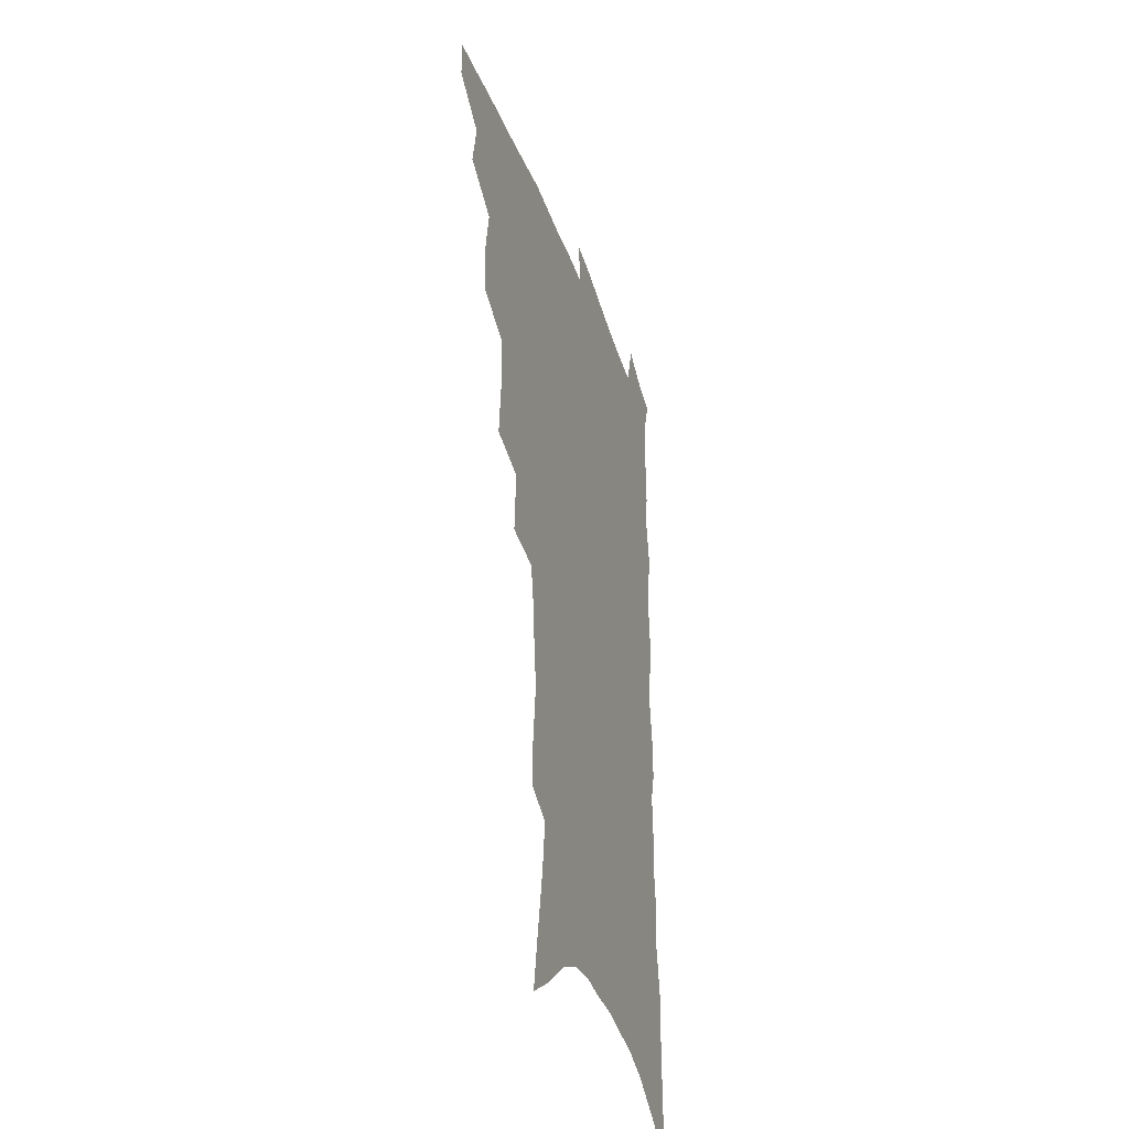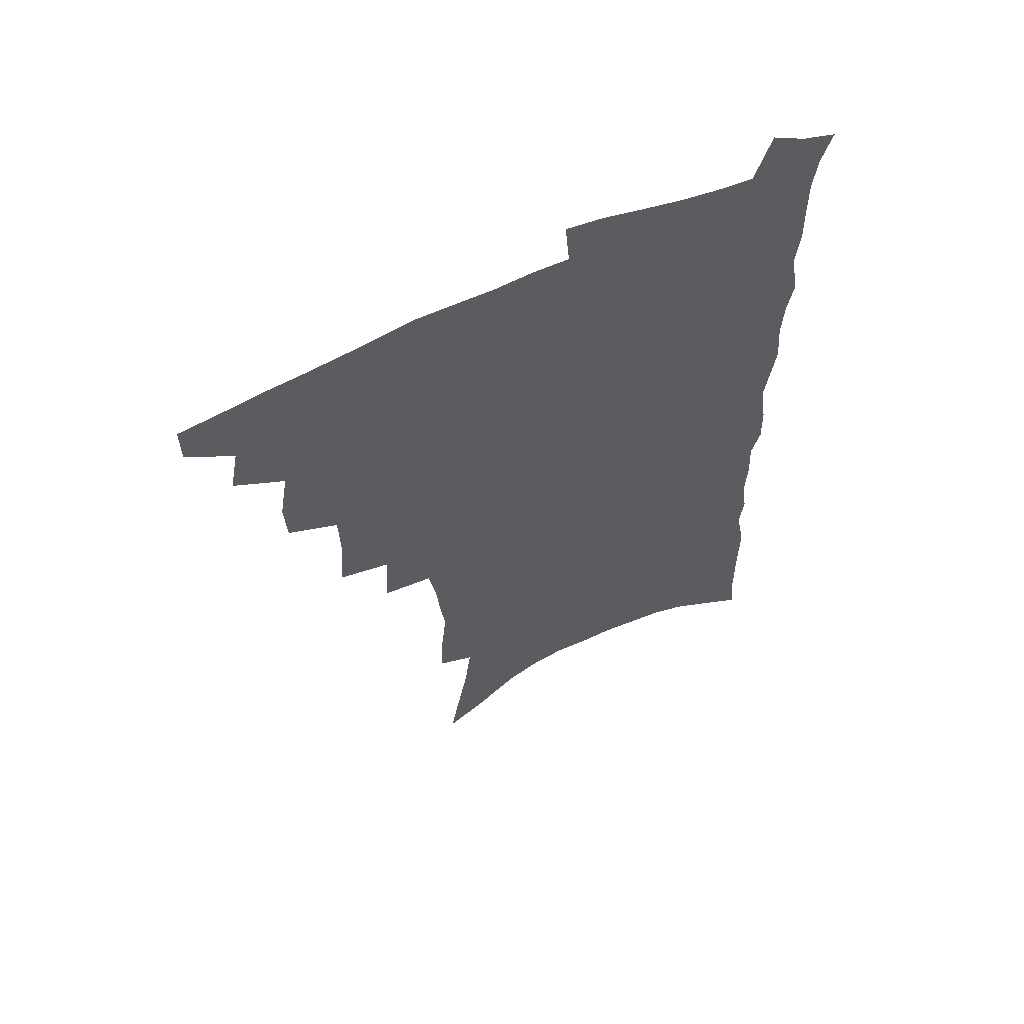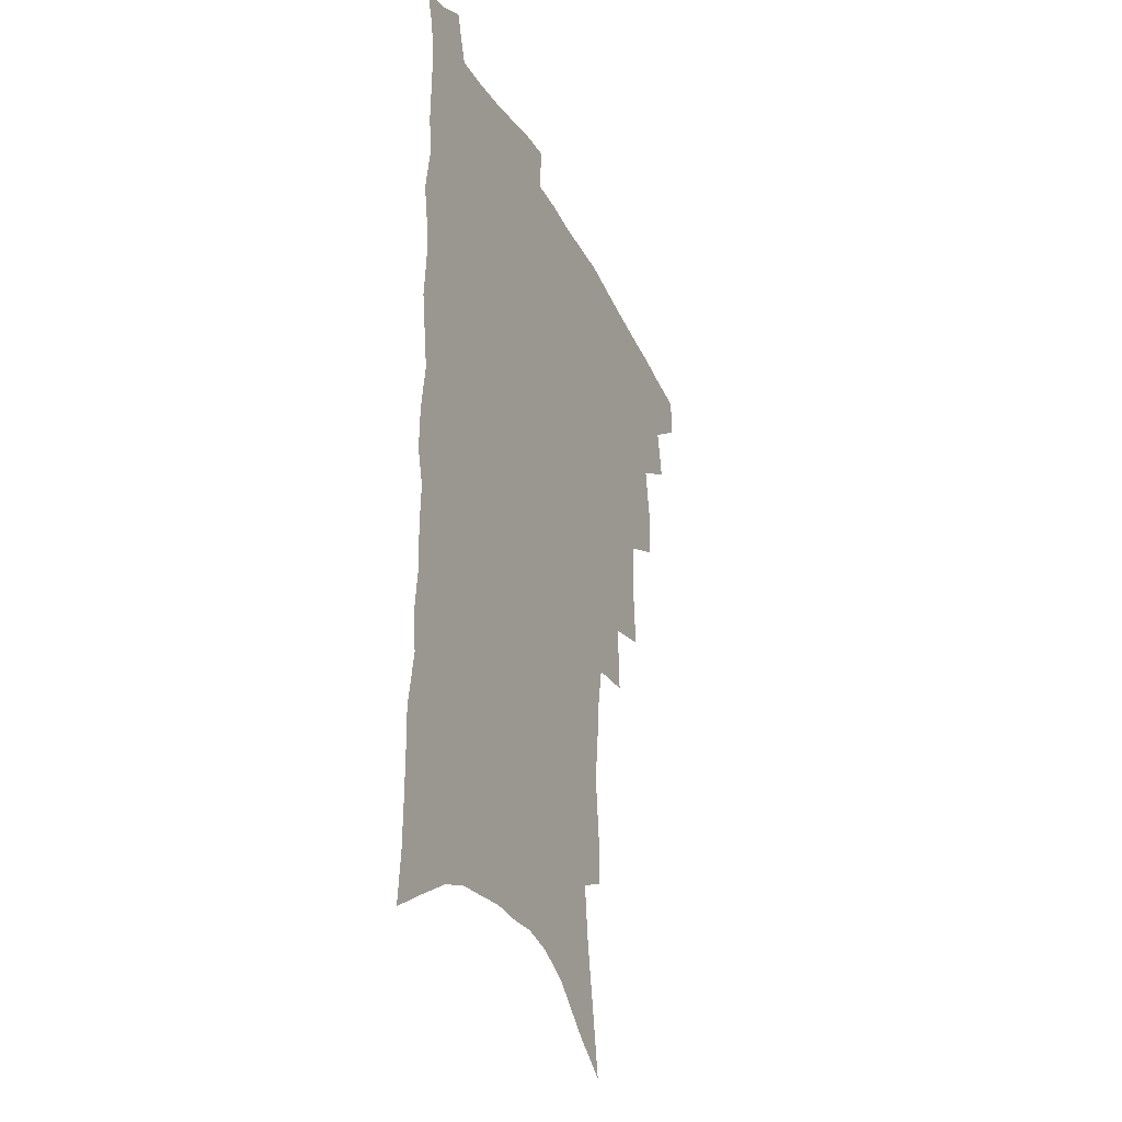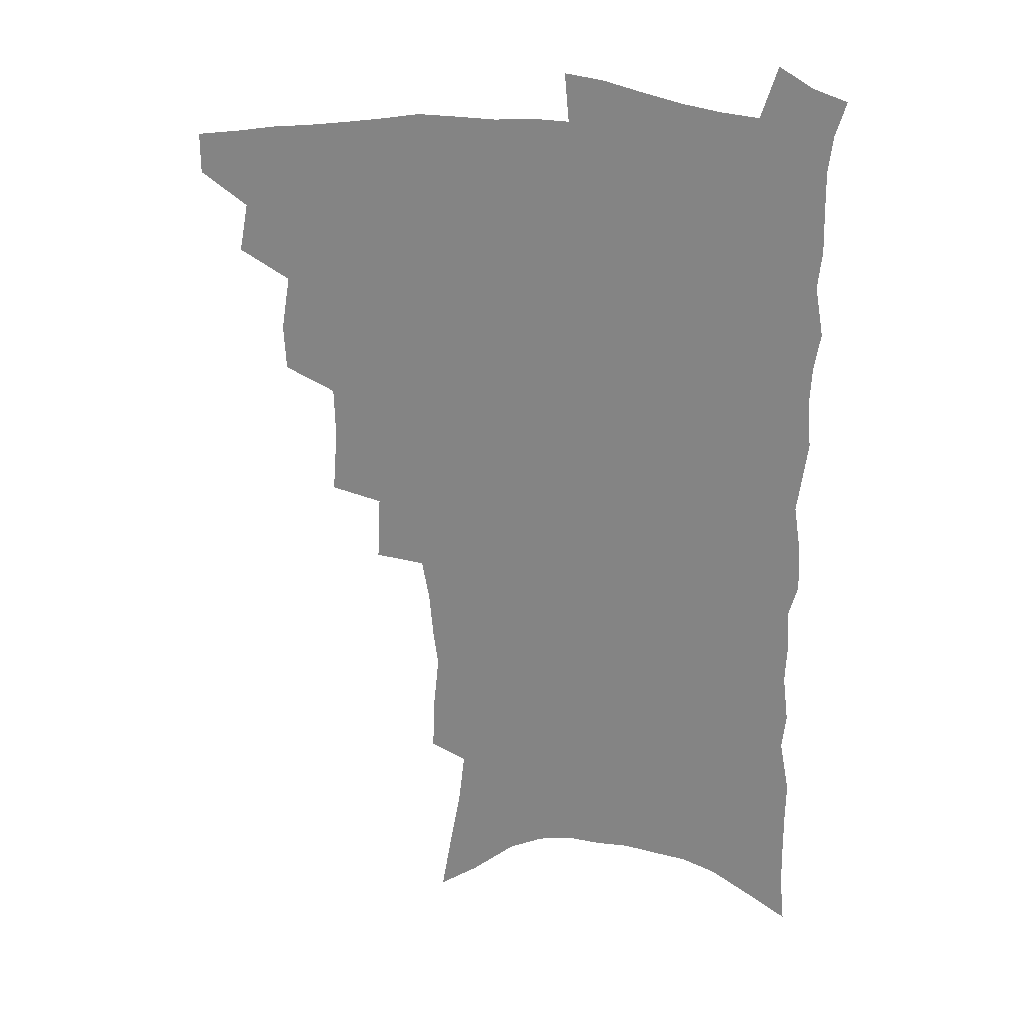
<metadata>
{"format":"obj","ext":"obj","renderer":"f3d","projection":"perspective","resolution":1024,"background":"white","views":[{"elev":-36.9,"azim":-72.3,"up":"+Y"},{"elev":61.4,"azim":-25.2,"up":"+Y"},{"elev":-31.3,"azim":113.4,"up":"+Y"},{"elev":26.3,"azim":11.7,"up":"+Y"}]}
</metadata>
<code>
v 468.4 486 0
v 468.3 501.5 0
v 482.8 454.6 0
v 486.3 473.4 0
v 485.6 488.8 0
v 484.3 503.7 0
v 499.8 405 0
v 498.8 422.4 0
v 502.2 443.5 0
v 502.9 460.5 0
v 503.3 476.2 0
v 501.2 491 0
v 498.9 506.2 0
v 517.8 352 0
v 519.6 376.6 0
v 519.1 396 0
v 520.7 416.7 0
v 520 432.8 0
v 520.5 449.6 0
v 521 465.1 0
v 518.7 478.6 0
v 516.8 492.8 0
v 514.2 507.8 0
v 536.2 322 0
v 537.3 347.4 0
v 536.6 367.6 0
v 536.4 387 0
v 536 404.5 0
v 534.7 419.3 0
v 534 434.5 0
v 534.8 451.4 0
v 534.6 466.4 0
v 533 480.5 0
v 531.1 494.8 0
v 528.8 509.8 0
v 558.6 230.3 0
v 559 248.2 0
v 561.4 272.2 0
v 559.5 286.7 0
v 558 304.1 0
v 555.2 319.9 0
v 553.3 338.7 0
v 552.2 357.3 0
v 551.1 374.7 0
v 551 393 0
v 549.9 407.8 0
v 549.3 423.2 0
v 550 439.7 0
v 549.2 453.7 0
v 549.1 468.2 0
v 547.1 482.4 0
v 545.5 496.6 0
v 543.2 512 0
v 561.9 156 0
v 565.8 179.4 0
v 570.1 203.8 0
v 572.4 224.2 0
v 572.8 242.3 0
v 573 260.7 0
v 572.7 278.6 0
v 572.2 297.4 0
v 570 312.3 0
v 568.7 330 0
v 566.4 345.2 0
v 566.1 364.1 0
v 565.4 381.3 0
v 563.7 395 0
v 564.4 412.2 0
v 564.4 427.8 0
v 563.8 441.9 0
v 563.9 456.5 0
v 562.5 469.8 0
v 562.1 483.4 0
v 560.2 497.7 0
v 557.5 514.5 0
v 577 166.3 0
v 579.3 186.8 0
v 585.5 216.3 0
v 586.1 234.9 0
v 586.2 252.9 0
v 584.7 266.8 0
v 584.4 285 0
v 584.2 305.5 0
v 583 321.3 0
v 581.3 336 0
v 580.2 353.1 0
v 578.8 367.9 0
v 578.9 386 0
v 578.5 401 0
v 577.3 414.2 0
v 577.9 430.5 0
v 577.6 444.3 0
v 577.1 457.6 0
v 576.3 470.7 0
v 576 484.2 0
v 574.4 498.8 0
v 572.6 514.4 0
v 593.7 180.3 0
v 597.2 204.9 0
v 597.6 222.1 0
v 597.8 239.9 0
v 597.7 258.2 0
v 596.9 274.7 0
v 596.3 291.5 0
v 595.2 306.6 0
v 594.8 327.3 0
v 593.2 339.3 0
v 592.5 356.7 0
v 591.6 372 0
v 591.1 386.7 0
v 591.2 403.3 0
v 590.6 416.8 0
v 590.5 430.9 0
v 590.6 445.1 0
v 590.3 458.2 0
v 590.1 471.6 0
v 589.6 485.1 0
v 588.5 499.4 0
v 587.6 514.1 0
v 607.3 186.6 0
v 609.1 208.2 0
v 609.7 227.6 0
v 609.4 244.5 0
v 608.7 259.6 0
v 607.7 274.3 0
v 607.6 294.7 0
v 607 312.6 0
v 606.1 327 0
v 605.1 342.7 0
v 604.7 360 0
v 604.1 374.9 0
v 603.6 389 0
v 603.5 404.3 0
v 603.6 419.1 0
v 603.5 432.4 0
v 603.6 445.9 0
v 603.6 458.8 0
v 603.7 471.9 0
v 603.8 485.1 0
v 603.3 498.8 0
v 601.7 515.3 0
v 620.1 188.9 0
v 621 211.2 0
v 621 229 0
v 620.7 246.2 0
v 620.4 264.9 0
v 619.7 282.1 0
v 618.9 294.5 0
v 618.2 315.8 0
v 617.5 329 0
v 616.9 345.8 0
v 616.4 360.6 0
v 616.1 374.9 0
v 615.9 391.2 0
v 615.8 405.6 0
v 615.8 419.7 0
v 616 432.9 0
v 616.1 445.7 0
v 616.5 458.8 0
v 617.4 472.3 0
v 617.4 484.9 0
v 617.1 498.6 0
v 616 514.9 0
v 614.3 533.4 0
v 632.8 187.9 0
v 632.7 210.7 0
v 632.4 232.9 0
v 632.2 247.7 0
v 631.5 266 0
v 631 280.7 0
v 630.2 298.3 0
v 629.6 314.1 0
v 629 330.1 0
v 628.3 346.9 0
v 628.2 359.9 0
v 628 375.9 0
v 627.8 390.8 0
v 627.8 405.2 0
v 627.9 419.1 0
v 628.5 434.3 0
v 628.9 446.2 0
v 629.3 458.7 0
v 630 471.9 0
v 630.4 484.7 0
v 630.7 498.1 0
v 630.2 513.7 0
v 628.8 531.4 0
v 645.7 188.2 0
v 644.6 211.8 0
v 644.6 228 0
v 643.8 245.8 0
v 642.7 265.3 0
v 642.2 281.1 0
v 641.4 298.7 0
v 640.7 315.1 0
v 640.8 328.3 0
v 640.1 345 0
v 639.8 360.7 0
v 639.9 374.8 0
v 639.8 389.7 0
v 639.9 404.1 0
v 639.9 419.7 0
v 640.6 432.5 0
v 641.2 445.2 0
v 641.9 458.1 0
v 642.6 471.5 0
v 643.4 484 0
v 644.2 497.1 0
v 645.6 509.8 0
v 644.1 527.6 0
v 658.7 186.3 0
v 657.2 207.8 0
v 655.9 228.4 0
v 655.7 243.3 0
v 654 264 0
v 654.1 278.1 0
v 652.5 298 0
v 652.2 313.1 0
v 652.2 327.3 0
v 651.7 343.4 0
v 651.4 358.9 0
v 652.3 372 0
v 652.1 387.4 0
v 652.8 400.7 0
v 652.2 417.3 0
v 652.8 430.7 0
v 654 443.1 0
v 654.5 457.2 0
v 655.1 470.5 0
v 656.3 483.1 0
v 657.5 496 0
v 658.5 509.1 0
v 659.1 524.2 0
v 671.4 184.7 0
v 669.8 204.6 0
v 668.4 224 0
v 667.5 241.4 0
v 666.7 258.5 0
v 665.7 276.1 0
v 664.4 294.2 0
v 663.7 310.3 0
v 664.4 323.9 0
v 663.7 340.6 0
v 664.6 353.9 0
v 664.6 369.1 0
v 664 385.5 0
v 665 398.7 0
v 664.3 415.4 0
v 665.5 428.2 0
v 666.3 441.8 0
v 667.6 454.7 0
v 668 468.6 0
v 668.9 482.2 0
v 670.7 494.8 0
v 672.1 508.2 0
v 673.7 521.8 0
v 684.8 179.9 0
v 683.8 197.9 0
v 682.1 217.3 0
v 680.1 237 0
v 678.9 254.7 0
v 678.4 271.1 0
v 677.2 288.6 0
v 677.9 302.6 0
v 676.1 321.2 0
v 677.1 334.9 0
v 676.6 350.9 0
v 677.5 364.8 0
v 676.9 381.2 0
v 678 394.9 0
v 678.2 409.9 0
v 678.8 424.4 0
v 679.1 439 0
v 680.9 452 0
v 680.6 467.5 0
v 682.2 480.2 0
v 683.6 493.3 0
v 685.9 506.5 0
v 687.9 520.4 0
v 694.2 540.1 0
v 700.4 170.4 0
v 698.7 189.5 0
v 697.5 207.7 0
v 696.3 225.7 0
v 693.3 246.3 0
v 692.9 262.6 0
v 691.7 280.1 0
v 690.8 296.8 0
v 691.2 311.9 0
v 691.9 326.6 0
v 693 340.9 0
v 691.6 358.2 0
v 692 373.2 0
v 693.7 386.8 0
v 693.2 403 0
v 694.8 417 0
v 693.2 434.1 0
v 696 446.9 0
v 694.4 463.8 0
v 695.2 477.7 0
v 697.5 490.7 0
v 699.6 504.2 0
v 701.3 517.8 0
v 706.8 532.6 0
v 716.5 160.3 0
v 714.8 179.4 0
v 714.5 195.9 0
v 714.4 212.2 0
v 714.7 228.2 0
v 711 249.1 0
v 712.5 263 0
v 710.4 281.4 0
v 711.1 296.3 0
v 710.3 313 0
v 713.7 325.2 0
v 713.2 341.9 0
v 710.5 361.1 0
v 712.4 375 0
v 714.4 389.3 0
v 713 407 0
v 713.8 422.4 0
v 716.2 436.3 0
v 713 455.4 0
v 714.6 469.9 0
v 714.2 485.5 0
v 714.1 501.3 0
v 715.8 515.1 0
v 719.9 528.2 0
f 4 5 1
f 1 5 2
f 5 6 2
f 9 10 3
f 3 10 4
f 10 11 4
f 4 11 5
f 11 12 5
f 5 12 6
f 12 13 6
f 16 17 7
f 7 17 8
f 17 18 8
f 8 18 9
f 18 19 9
f 9 19 10
f 19 20 10
f 10 20 11
f 20 21 11
f 11 21 12
f 21 22 12
f 12 22 13
f 22 23 13
f 25 26 14
f 14 26 15
f 26 27 15
f 15 27 16
f 27 28 16
f 16 28 17
f 28 29 17
f 17 29 18
f 29 30 18
f 18 30 19
f 30 31 19
f 19 31 20
f 31 32 20
f 20 32 21
f 32 33 21
f 21 33 22
f 33 34 22
f 22 34 23
f 34 35 23
f 41 42 24
f 24 42 25
f 42 43 25
f 25 43 26
f 43 44 26
f 26 44 27
f 44 45 27
f 27 45 28
f 45 46 28
f 28 46 29
f 46 47 29
f 29 47 30
f 47 48 30
f 30 48 31
f 48 49 31
f 31 49 32
f 49 50 32
f 32 50 33
f 50 51 33
f 33 51 34
f 51 52 34
f 34 52 35
f 52 53 35
f 57 58 36
f 36 58 37
f 58 59 37
f 37 59 38
f 59 60 38
f 38 60 39
f 60 61 39
f 39 61 40
f 61 62 40
f 40 62 41
f 62 63 41
f 41 63 42
f 63 64 42
f 42 64 43
f 64 65 43
f 43 65 44
f 65 66 44
f 44 66 45
f 66 67 45
f 45 67 46
f 67 68 46
f 46 68 47
f 68 69 47
f 47 69 48
f 69 70 48
f 48 70 49
f 70 71 49
f 49 71 50
f 71 72 50
f 50 72 51
f 72 73 51
f 51 73 52
f 73 74 52
f 52 74 53
f 74 75 53
f 54 76 55
f 76 77 55
f 55 77 56
f 77 78 56
f 56 78 57
f 78 79 57
f 57 79 58
f 79 80 58
f 58 80 59
f 80 81 59
f 59 81 60
f 81 82 60
f 60 82 61
f 82 83 61
f 61 83 62
f 83 84 62
f 62 84 63
f 84 85 63
f 63 85 64
f 85 86 64
f 64 86 65
f 86 87 65
f 65 87 66
f 87 88 66
f 66 88 67
f 88 89 67
f 67 89 68
f 89 90 68
f 68 90 69
f 90 91 69
f 69 91 70
f 91 92 70
f 70 92 71
f 92 93 71
f 71 93 72
f 93 94 72
f 72 94 73
f 94 95 73
f 73 95 74
f 95 96 74
f 74 96 75
f 96 97 75
f 76 98 77
f 98 99 77
f 77 99 78
f 99 100 78
f 78 100 79
f 100 101 79
f 79 101 80
f 101 102 80
f 80 102 81
f 102 103 81
f 81 103 82
f 103 104 82
f 82 104 83
f 104 105 83
f 83 105 84
f 105 106 84
f 84 106 85
f 106 107 85
f 85 107 86
f 107 108 86
f 86 108 87
f 108 109 87
f 87 109 88
f 109 110 88
f 88 110 89
f 110 111 89
f 89 111 90
f 111 112 90
f 90 112 91
f 112 113 91
f 91 113 92
f 113 114 92
f 92 114 93
f 114 115 93
f 93 115 94
f 115 116 94
f 94 116 95
f 116 117 95
f 95 117 96
f 117 118 96
f 96 118 97
f 118 119 97
f 98 120 99
f 120 121 99
f 99 121 100
f 121 122 100
f 100 122 101
f 122 123 101
f 101 123 102
f 123 124 102
f 102 124 103
f 124 125 103
f 103 125 104
f 125 126 104
f 104 126 105
f 126 127 105
f 105 127 106
f 127 128 106
f 106 128 107
f 128 129 107
f 107 129 108
f 129 130 108
f 108 130 109
f 130 131 109
f 109 131 110
f 131 132 110
f 110 132 111
f 132 133 111
f 111 133 112
f 133 134 112
f 112 134 113
f 134 135 113
f 113 135 114
f 135 136 114
f 114 136 115
f 136 137 115
f 115 137 116
f 137 138 116
f 116 138 117
f 138 139 117
f 117 139 118
f 139 140 118
f 118 140 119
f 140 141 119
f 120 142 121
f 142 143 121
f 121 143 122
f 143 144 122
f 122 144 123
f 144 145 123
f 123 145 124
f 145 146 124
f 124 146 125
f 146 147 125
f 125 147 126
f 147 148 126
f 126 148 127
f 148 149 127
f 127 149 128
f 149 150 128
f 128 150 129
f 150 151 129
f 129 151 130
f 151 152 130
f 130 152 131
f 152 153 131
f 131 153 132
f 153 154 132
f 132 154 133
f 154 155 133
f 133 155 134
f 155 156 134
f 134 156 135
f 156 157 135
f 135 157 136
f 157 158 136
f 136 158 137
f 158 159 137
f 137 159 138
f 159 160 138
f 138 160 139
f 160 161 139
f 139 161 140
f 161 162 140
f 140 162 141
f 162 163 141
f 142 165 143
f 165 166 143
f 143 166 144
f 166 167 144
f 144 167 145
f 167 168 145
f 145 168 146
f 168 169 146
f 146 169 147
f 169 170 147
f 147 170 148
f 170 171 148
f 148 171 149
f 171 172 149
f 149 172 150
f 172 173 150
f 150 173 151
f 173 174 151
f 151 174 152
f 174 175 152
f 152 175 153
f 175 176 153
f 153 176 154
f 176 177 154
f 154 177 155
f 177 178 155
f 155 178 156
f 178 179 156
f 156 179 157
f 179 180 157
f 157 180 158
f 180 181 158
f 158 181 159
f 181 182 159
f 159 182 160
f 182 183 160
f 160 183 161
f 183 184 161
f 161 184 162
f 184 185 162
f 162 185 163
f 185 186 163
f 163 186 164
f 186 187 164
f 165 188 166
f 188 189 166
f 166 189 167
f 189 190 167
f 167 190 168
f 190 191 168
f 168 191 169
f 191 192 169
f 169 192 170
f 192 193 170
f 170 193 171
f 193 194 171
f 171 194 172
f 194 195 172
f 172 195 173
f 195 196 173
f 173 196 174
f 196 197 174
f 174 197 175
f 197 198 175
f 175 198 176
f 198 199 176
f 176 199 177
f 199 200 177
f 177 200 178
f 200 201 178
f 178 201 179
f 201 202 179
f 179 202 180
f 202 203 180
f 180 203 181
f 203 204 181
f 181 204 182
f 204 205 182
f 182 205 183
f 205 206 183
f 183 206 184
f 206 207 184
f 184 207 185
f 207 208 185
f 185 208 186
f 208 209 186
f 186 209 187
f 209 210 187
f 188 211 189
f 211 212 189
f 189 212 190
f 212 213 190
f 190 213 191
f 213 214 191
f 191 214 192
f 214 215 192
f 192 215 193
f 215 216 193
f 193 216 194
f 216 217 194
f 194 217 195
f 217 218 195
f 195 218 196
f 218 219 196
f 196 219 197
f 219 220 197
f 197 220 198
f 220 221 198
f 198 221 199
f 221 222 199
f 199 222 200
f 222 223 200
f 200 223 201
f 223 224 201
f 201 224 202
f 224 225 202
f 202 225 203
f 225 226 203
f 203 226 204
f 226 227 204
f 204 227 205
f 227 228 205
f 205 228 206
f 228 229 206
f 206 229 207
f 229 230 207
f 207 230 208
f 230 231 208
f 208 231 209
f 231 232 209
f 209 232 210
f 232 233 210
f 211 234 212
f 234 235 212
f 212 235 213
f 235 236 213
f 213 236 214
f 236 237 214
f 214 237 215
f 237 238 215
f 215 238 216
f 238 239 216
f 216 239 217
f 239 240 217
f 217 240 218
f 240 241 218
f 218 241 219
f 241 242 219
f 219 242 220
f 242 243 220
f 220 243 221
f 243 244 221
f 221 244 222
f 244 245 222
f 222 245 223
f 245 246 223
f 223 246 224
f 246 247 224
f 224 247 225
f 247 248 225
f 225 248 226
f 248 249 226
f 226 249 227
f 249 250 227
f 227 250 228
f 250 251 228
f 228 251 229
f 251 252 229
f 229 252 230
f 252 253 230
f 230 253 231
f 253 254 231
f 231 254 232
f 254 255 232
f 232 255 233
f 255 256 233
f 234 257 235
f 257 258 235
f 235 258 236
f 258 259 236
f 236 259 237
f 259 260 237
f 237 260 238
f 260 261 238
f 238 261 239
f 261 262 239
f 239 262 240
f 262 263 240
f 240 263 241
f 263 264 241
f 241 264 242
f 264 265 242
f 242 265 243
f 265 266 243
f 243 266 244
f 266 267 244
f 244 267 245
f 267 268 245
f 245 268 246
f 268 269 246
f 246 269 247
f 269 270 247
f 247 270 248
f 270 271 248
f 248 271 249
f 271 272 249
f 249 272 250
f 272 273 250
f 250 273 251
f 273 274 251
f 251 274 252
f 274 275 252
f 252 275 253
f 275 276 253
f 253 276 254
f 276 277 254
f 254 277 255
f 277 278 255
f 255 278 256
f 278 279 256
f 257 281 258
f 281 282 258
f 258 282 259
f 282 283 259
f 259 283 260
f 283 284 260
f 260 284 261
f 284 285 261
f 261 285 262
f 285 286 262
f 262 286 263
f 286 287 263
f 263 287 264
f 287 288 264
f 264 288 265
f 288 289 265
f 265 289 266
f 289 290 266
f 266 290 267
f 290 291 267
f 267 291 268
f 291 292 268
f 268 292 269
f 292 293 269
f 269 293 270
f 293 294 270
f 270 294 271
f 294 295 271
f 271 295 272
f 295 296 272
f 272 296 273
f 296 297 273
f 273 297 274
f 297 298 274
f 274 298 275
f 298 299 275
f 275 299 276
f 299 300 276
f 276 300 277
f 300 301 277
f 277 301 278
f 301 302 278
f 278 302 279
f 302 303 279
f 279 303 280
f 303 304 280
f 281 305 282
f 305 306 282
f 282 306 283
f 306 307 283
f 283 307 284
f 307 308 284
f 284 308 285
f 308 309 285
f 285 309 286
f 309 310 286
f 286 310 287
f 310 311 287
f 287 311 288
f 311 312 288
f 288 312 289
f 312 313 289
f 289 313 290
f 313 314 290
f 290 314 291
f 314 315 291
f 291 315 292
f 315 316 292
f 292 316 293
f 316 317 293
f 293 317 294
f 317 318 294
f 294 318 295
f 318 319 295
f 295 319 296
f 319 320 296
f 296 320 297
f 320 321 297
f 297 321 298
f 321 322 298
f 298 322 299
f 322 323 299
f 299 323 300
f 323 324 300
f 300 324 301
f 324 325 301
f 301 325 302
f 325 326 302
f 302 326 303
f 326 327 303
f 303 327 304
f 327 328 304

</code>
